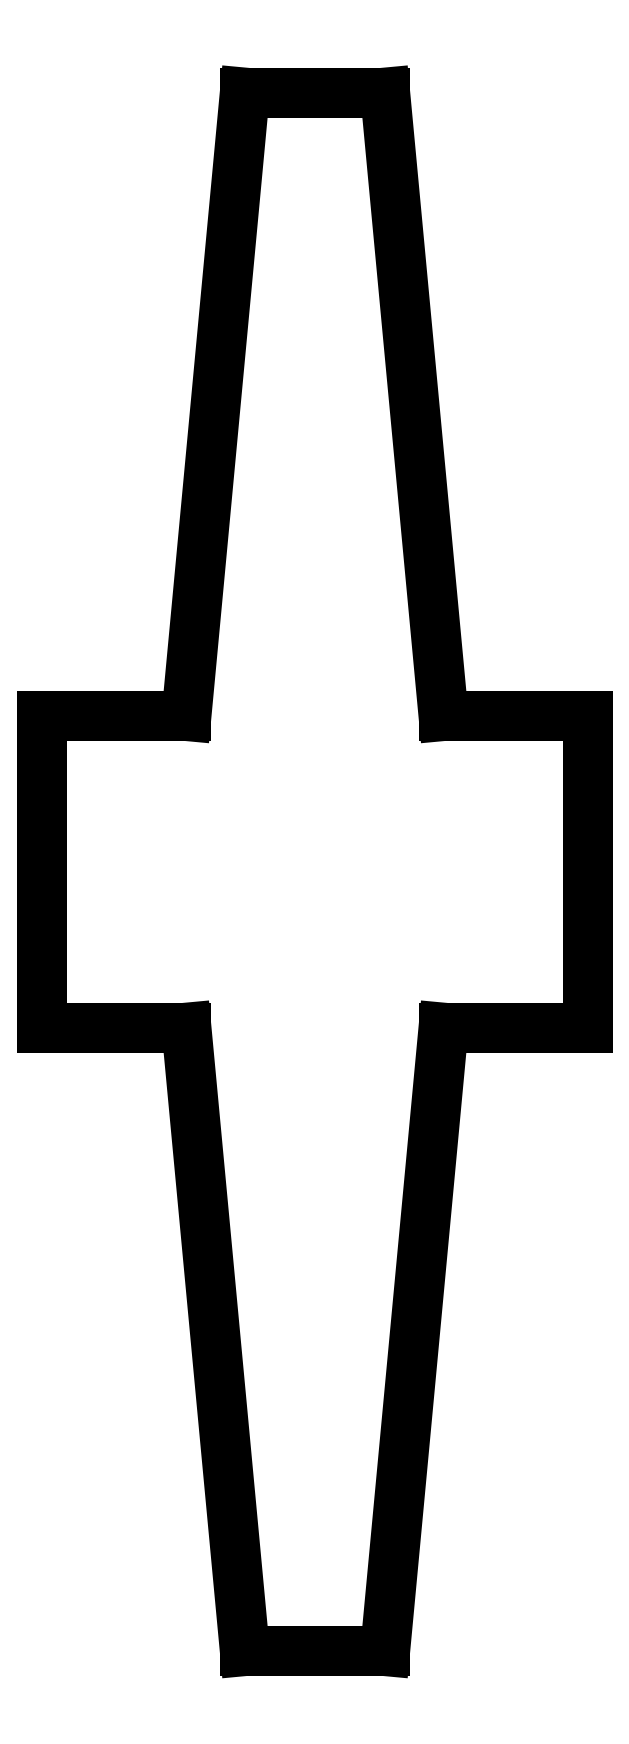
<metadata>
{"format":"dxf","ext":"dxf","renderer":"ezdxf+matplotlib","layout":"modelspace","background":"white","min_lineweight":24,"dpi":150}
</metadata>
<code>
0
SECTION
2
ENTITIES
0
LINE
8
0
10
0
20
0
11
1.85
21
0
0
LINE
8
0
10
1.85
20
0
11
2.6
21
-8
0
LINE
8
0
10
2.6
20
-8
11
4.4
21
-8
0
LINE
8
0
10
4.4
20
-8
11
5.15
21
0
0
LINE
8
0
10
5.15
20
0
11
7
21
0
0
LINE
8
0
10
7
20
0
11
7
21
4
0
LINE
8
0
10
7
20
4
11
5.15
21
4
0
LINE
8
0
10
5.15
20
4
11
4.4
21
12
0
LINE
8
0
10
4.4
20
12
11
2.6
21
12
0
LINE
8
0
10
2.6
20
12
11
1.85
21
4
0
LINE
8
0
10
1.85
20
4
11
0
21
4
0
LINE
8
0
10
0
20
4
11
0
21
0
0
ENDSEC
0
EOF

</code>
